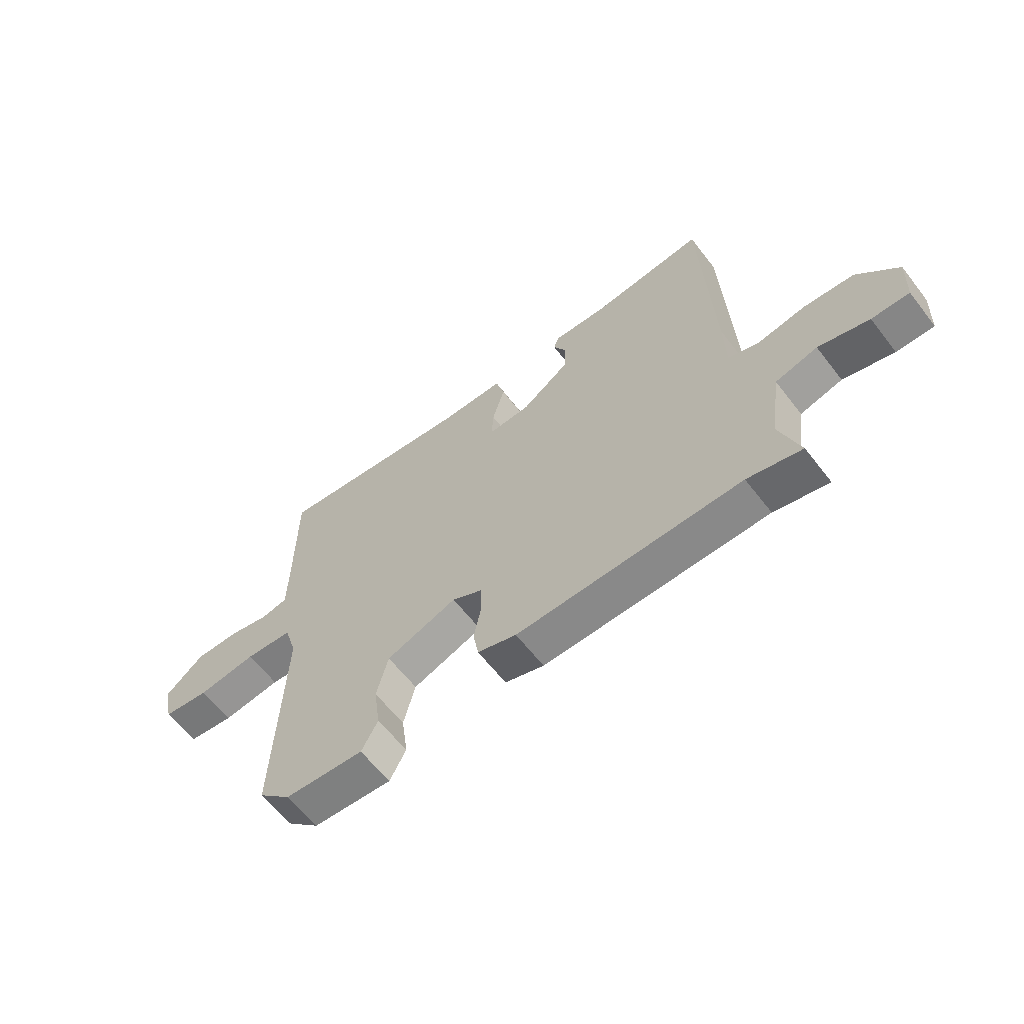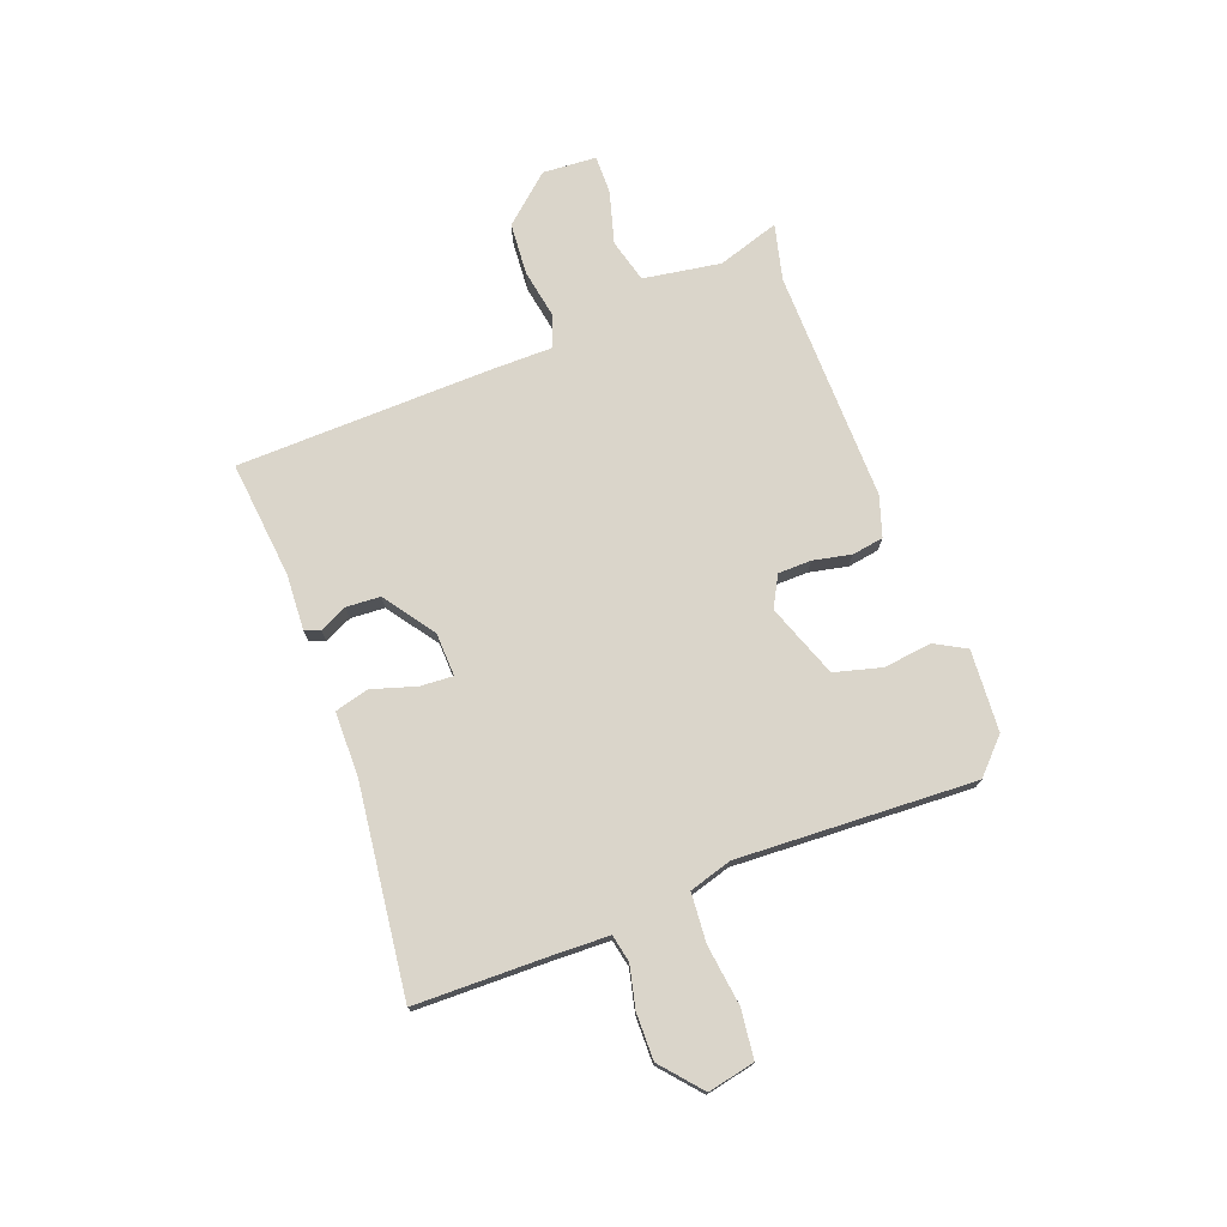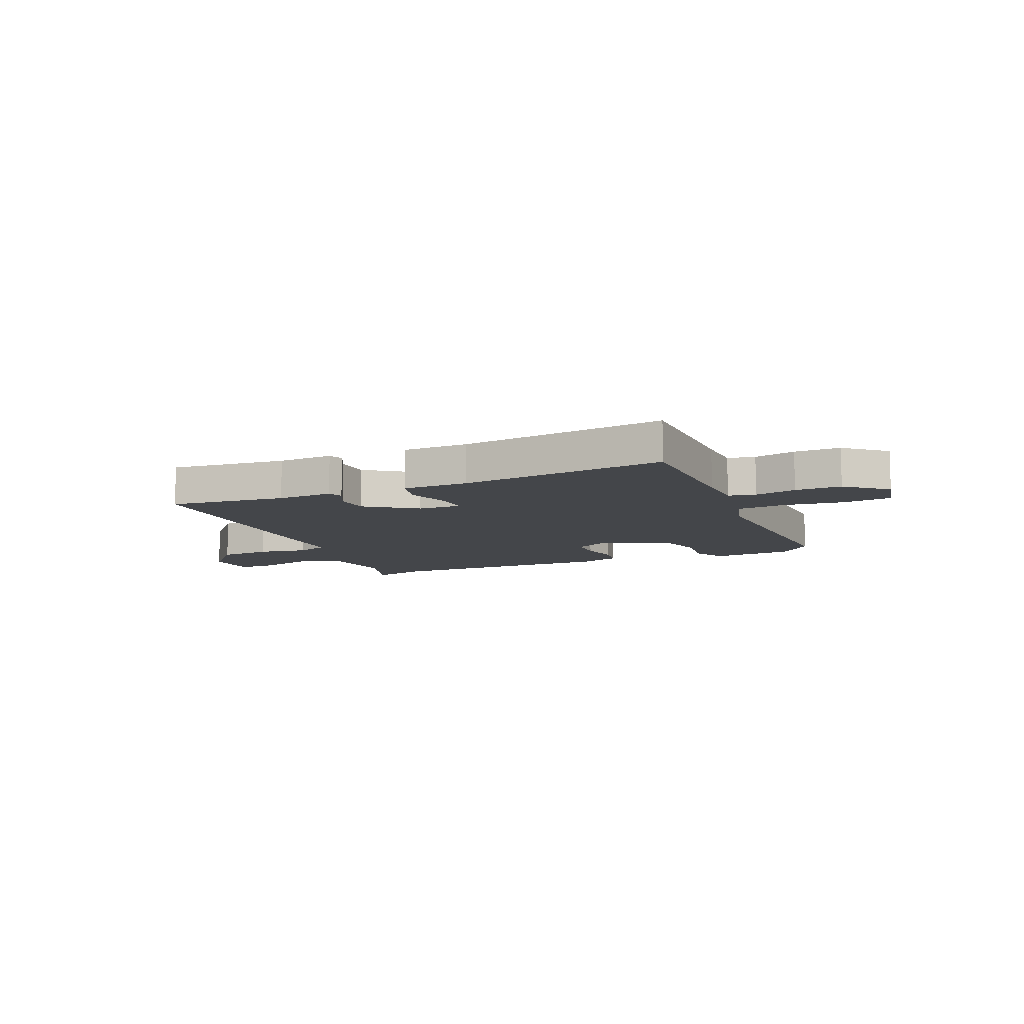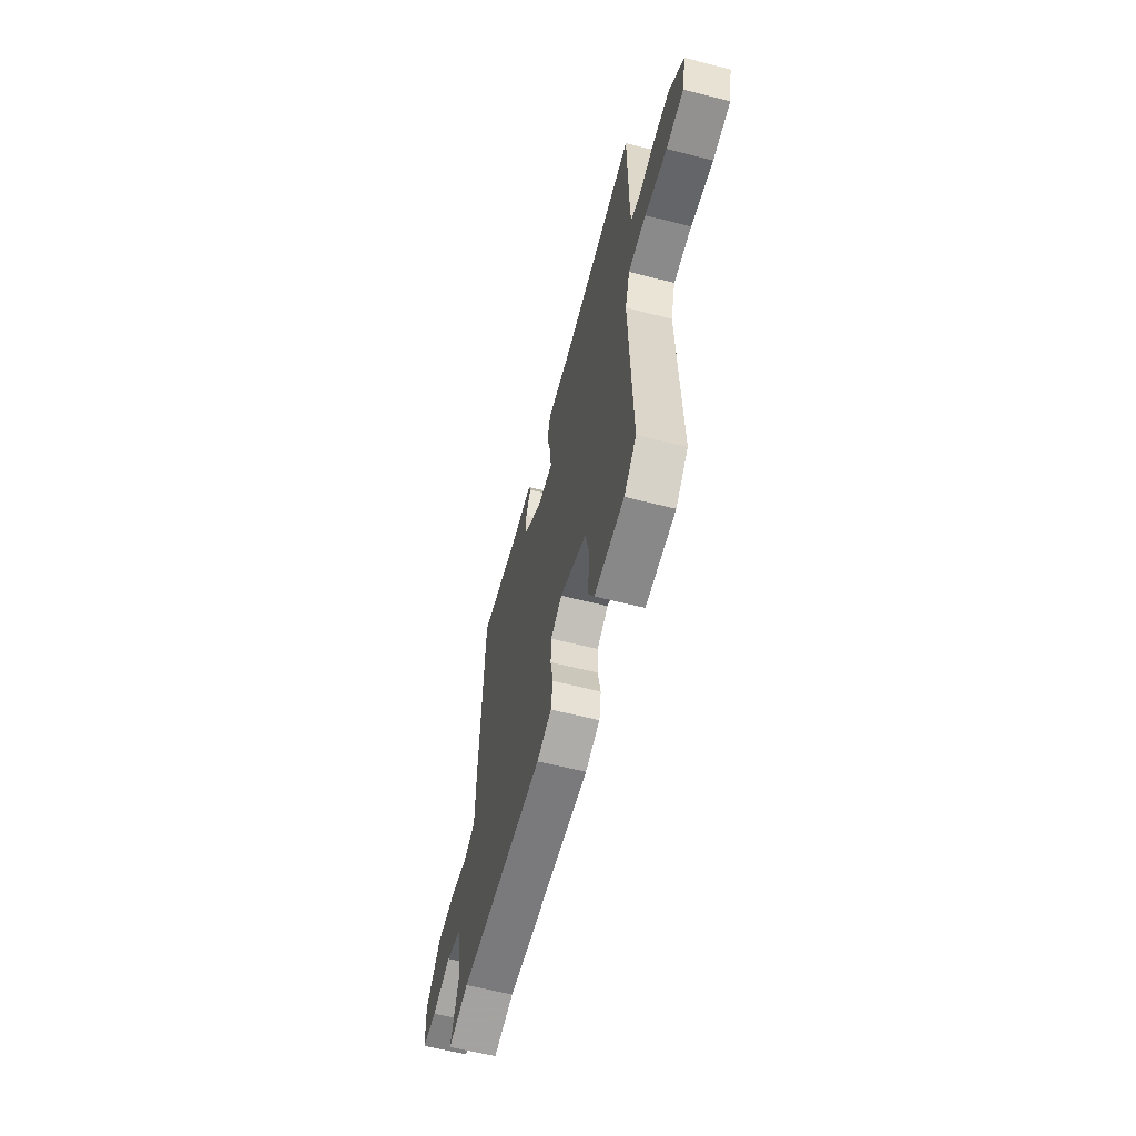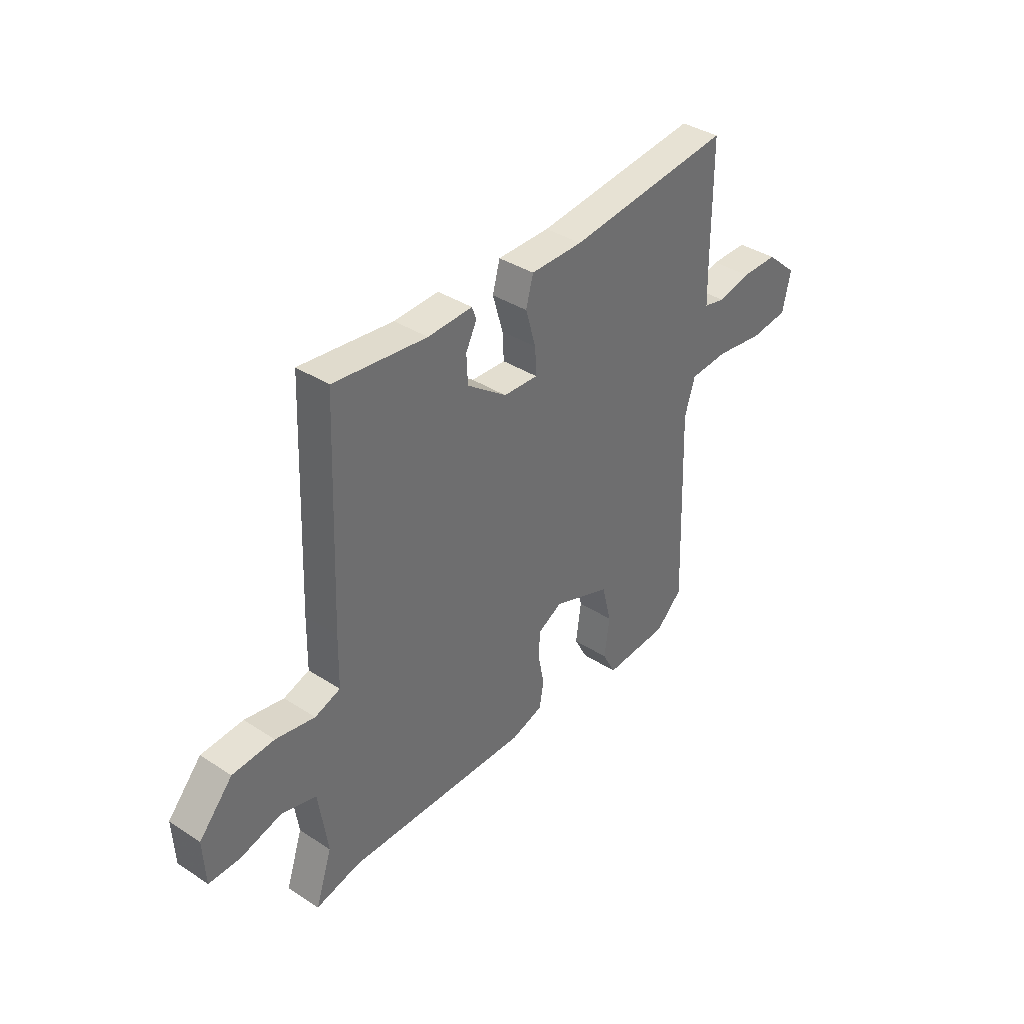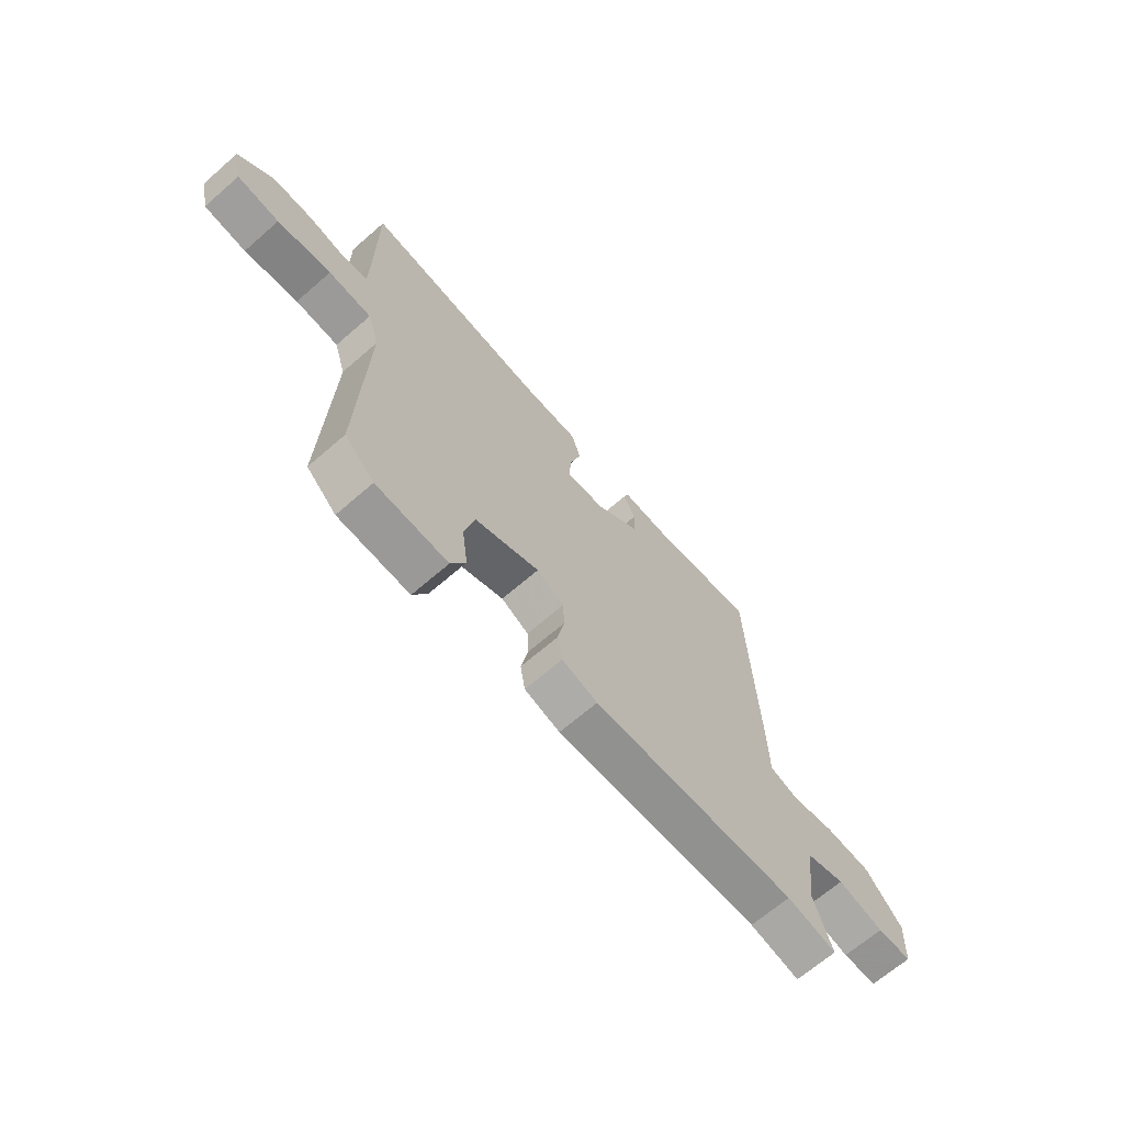
<metadata>
{"format":"obj","ext":"obj","renderer":"f3d","projection":"perspective","resolution":1024,"background":"white","views":[{"elev":-62.1,"azim":-142.3,"up":"+Z"},{"elev":74.3,"azim":70.1,"up":"+Y"},{"elev":-9.7,"azim":24.0,"up":"+Y"},{"elev":-59.7,"azim":75.3,"up":"+Z"},{"elev":37.6,"azim":-50.3,"up":"+Z"},{"elev":-66.9,"azim":131.1,"up":"+Z"}]}
</metadata>
<code>
v -0.443 0.07 0.517
v -0.228 0.07 0.492
v -0.125 0.07 0.496
v -0.115 0.07 0.468
v -0.14 0.07 0.418
v -0.137 0.07 0.355
v -0.045 0.07 0.288
v 0.035 0.07 0.284
v 0.032 0.07 0.344
v 0.008 0.07 0.426
v 0.025 0.07 0.488
v 0.146 0.07 0.488
v 0.526 0.07 0.53
v 0.527 0.07 0.271
v 0.529 0.07 0.183
v 0.579 0.07 0.172
v 0.656 0.07 0.189
v 0.741 0.07 0.189
v 0.814 0.07 0.125
v 0.795 0.07 0.039
v 0.707 0.07 0.029
v 0.595 0.07 0.045
v 0.505 0.07 0.039
v 0.481 0.07 -0.039
v 0.496 0.07 -0.475
v 0.434 0.07 -0.533
v 0.284 0.07 -0.541
v 0.253 0.07 -0.483
v 0.265 0.07 -0.395
v 0.243 0.07 -0.308
v 0.109 0.07 -0.257
v 0.052 0.07 -0.287
v 0.05 0.07 -0.348
v 0.064 0.07 -0.418
v 0.054 0.07 -0.476
v -0.02 0.07 -0.499
v -0.447 0.07 -0.488
v -0.55 0.07 -0.512
v -0.512 0.07 -0.399
v -0.533 0.07 -0.256
v -0.613 0.07 -0.234
v -0.709 0.07 -0.26
v -0.78 0.07 -0.26
v -0.785 0.07 -0.161
v -0.708 0.07 -0.075
v -0.612 0.07 -0.069
v -0.522 0.07 -0.086
v -0.463 0.07 -0.066
v -0.461 0.07 0.048
v -0.443 0 0.517
v -0.228 0 0.492
v -0.125 0 0.496
v -0.115 0 0.468
v -0.14 0 0.418
v -0.137 0 0.355
v -0.045 0 0.288
v 0.035 0 0.284
v 0.032 0 0.344
v 0.008 0 0.426
v 0.025 0 0.488
v 0.146 0 0.488
v 0.526 0 0.53
v 0.527 0 0.271
v 0.529 0 0.183
v 0.579 0 0.172
v 0.656 0 0.189
v 0.741 0 0.189
v 0.814 0 0.125
v 0.795 0 0.039
v 0.707 0 0.029
v 0.595 0 0.045
v 0.505 0 0.039
v 0.481 0 -0.039
v 0.496 0 -0.475
v 0.434 0 -0.533
v 0.284 0 -0.541
v 0.253 0 -0.483
v 0.265 0 -0.395
v 0.243 0 -0.308
v 0.109 0 -0.257
v 0.052 0 -0.287
v 0.05 0 -0.348
v 0.064 0 -0.418
v 0.054 0 -0.476
v -0.02 0 -0.499
v -0.447 0 -0.488
v -0.55 0 -0.512
v -0.512 0 -0.399
v -0.533 0 -0.256
v -0.613 0 -0.234
v -0.709 0 -0.26
v -0.78 0 -0.26
v -0.785 0 -0.161
v -0.708 0 -0.075
v -0.612 0 -0.069
v -0.522 0 -0.086
v -0.463 0 -0.066
v -0.461 0 0.048
f 48 49 1 2
f 45 46 47
f 44 45 47
f 43 44 47
f 42 43 47
f 41 42 47
f 40 41 47 48
f 48 2 3
f 40 48 3
f 39 40 3
f 37 38 39 3
f 35 36 37
f 34 35 37
f 33 34 37
f 32 33 37
f 31 32 37
f 27 28 29
f 26 27 29
f 25 26 29
f 24 25 29
f 23 24 29 30
f 20 21 22
f 19 20 22
f 18 19 22
f 17 18 22
f 16 17 22
f 15 16 22 23
f 23 30 31
f 15 23 31
f 14 15 31
f 9 10 11 12
f 13 14 31
f 12 13 31
f 9 12 31
f 8 9 31
f 3 4 5
f 37 3 5
f 37 5 6
f 7 8 31 37
f 6 7 37
f 51 50 98 97
f 96 95 94
f 96 94 93
f 96 93 92
f 96 92 91
f 96 91 90
f 97 96 90 89
f 52 51 97
f 52 97 89
f 52 89 88
f 52 88 87 86
f 86 85 84
f 86 84 83
f 86 83 82
f 86 82 81
f 86 81 80
f 78 77 76
f 78 76 75
f 78 75 74
f 78 74 73
f 79 78 73 72
f 71 70 69
f 71 69 68
f 71 68 67
f 71 67 66
f 71 66 65
f 72 71 65 64
f 80 79 72
f 80 72 64
f 80 64 63
f 61 60 59 58
f 80 63 62
f 80 62 61
f 80 61 58
f 80 58 57
f 54 53 52
f 54 52 86
f 55 54 86
f 86 80 57 56
f 86 56 55
f 1 50 51 2
f 2 51 52 3
f 3 52 53 4
f 4 53 54 5
f 5 54 55 6
f 6 55 56 7
f 7 56 57 8
f 8 57 58 9
f 9 58 59 10
f 10 59 60 11
f 11 60 61 12
f 12 61 62 13
f 13 62 63 14
f 14 63 64 15
f 15 64 65 16
f 16 65 66 17
f 17 66 67 18
f 18 67 68 19
f 19 68 69 20
f 20 69 70 21
f 21 70 71 22
f 22 71 72 23
f 23 72 73 24
f 24 73 74 25
f 25 74 75 26
f 26 75 76 27
f 27 76 77 28
f 28 77 78 29
f 29 78 79 30
f 30 79 80 31
f 31 80 81 32
f 32 81 82 33
f 33 82 83 34
f 34 83 84 35
f 35 84 85 36
f 36 85 86 37
f 37 86 87 38
f 38 87 88 39
f 39 88 89 40
f 40 89 90 41
f 41 90 91 42
f 42 91 92 43
f 43 92 93 44
f 44 93 94 45
f 45 94 95 46
f 46 95 96 47
f 47 96 97 48
f 48 97 98 49
f 49 98 50 1

</code>
